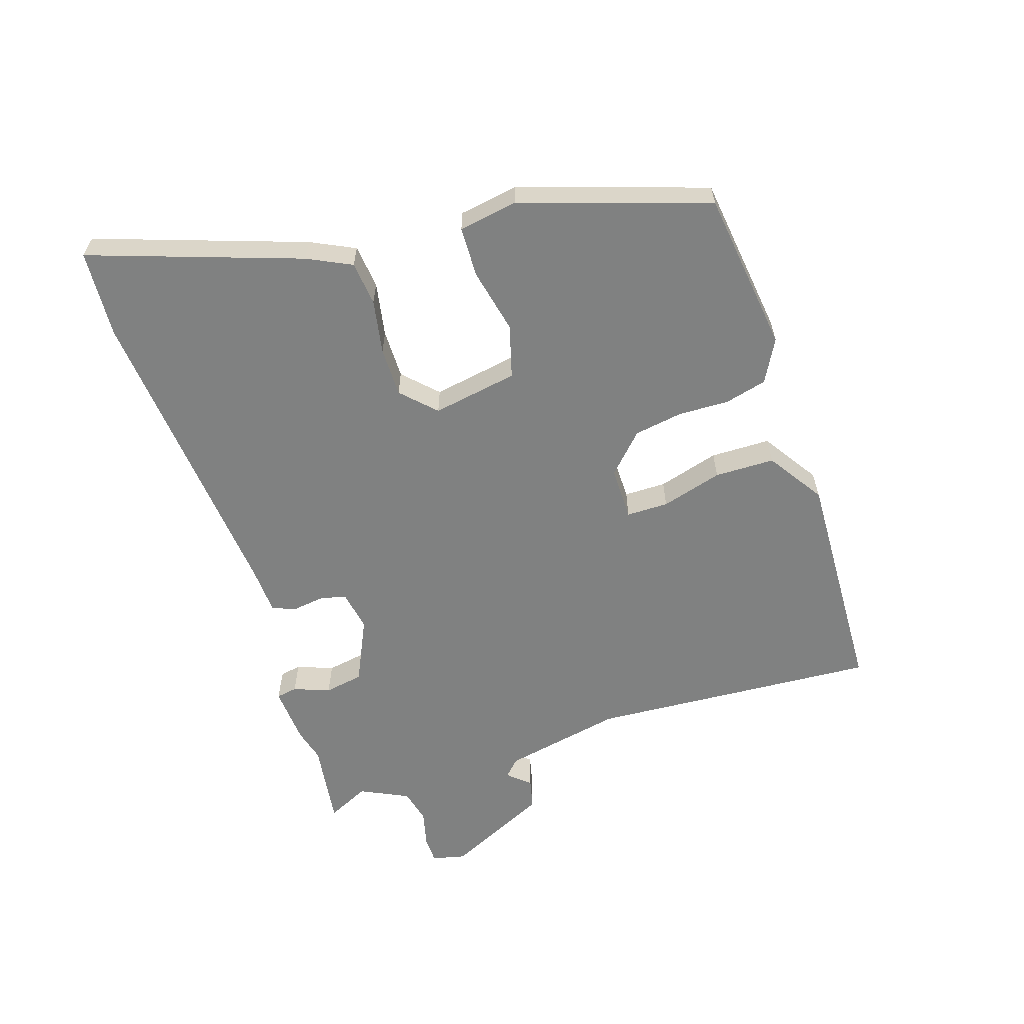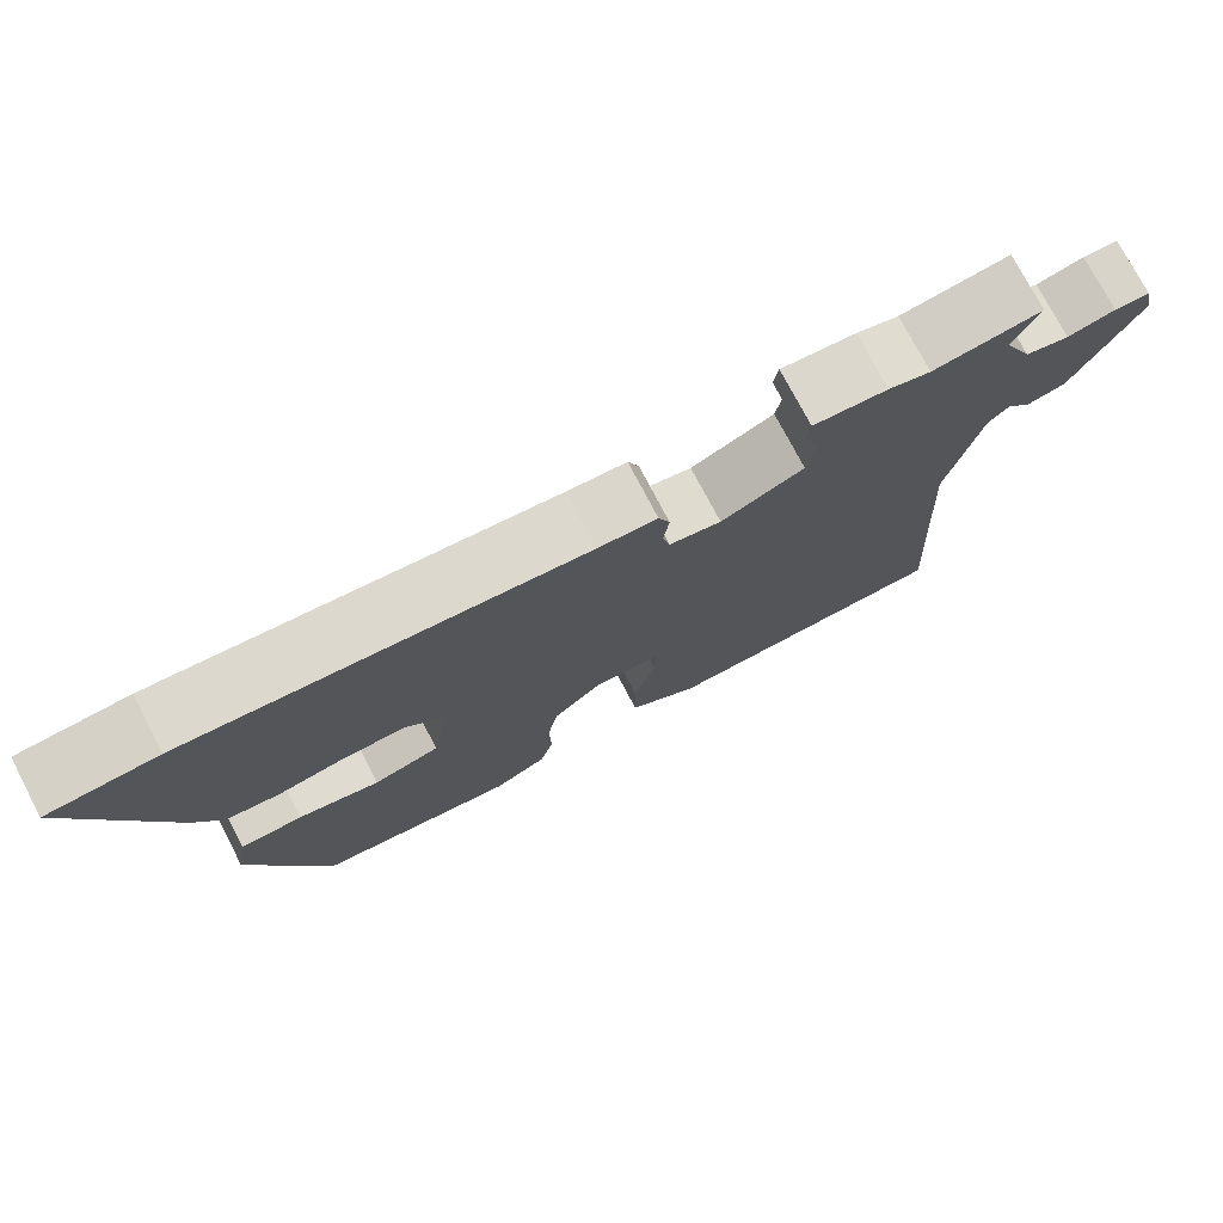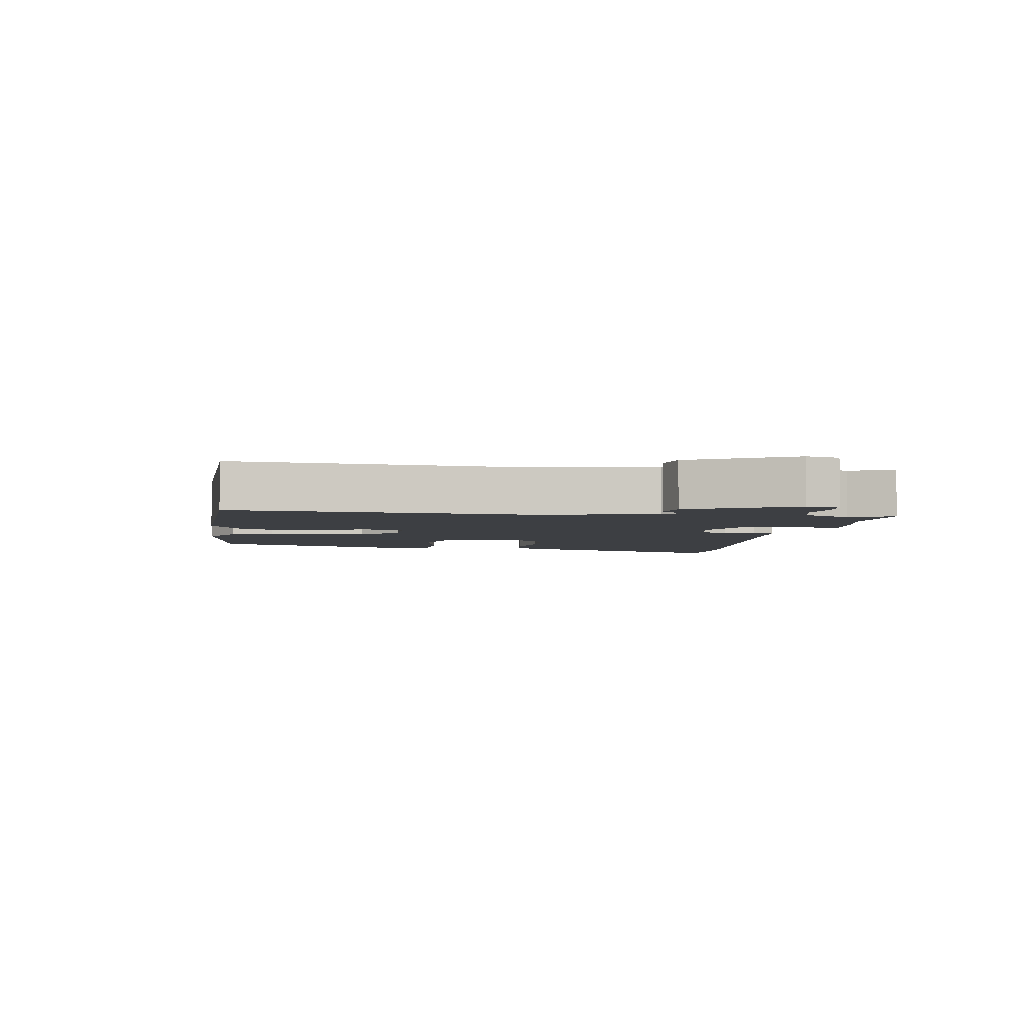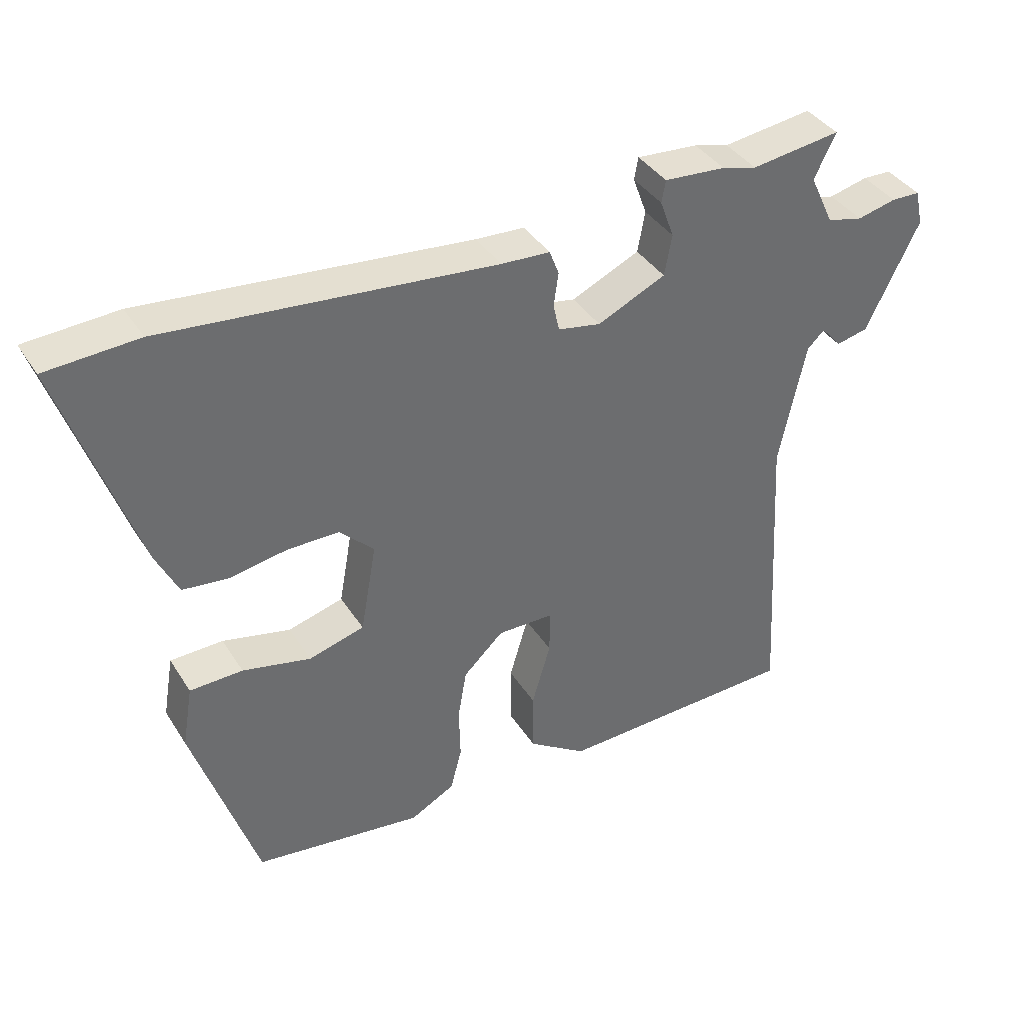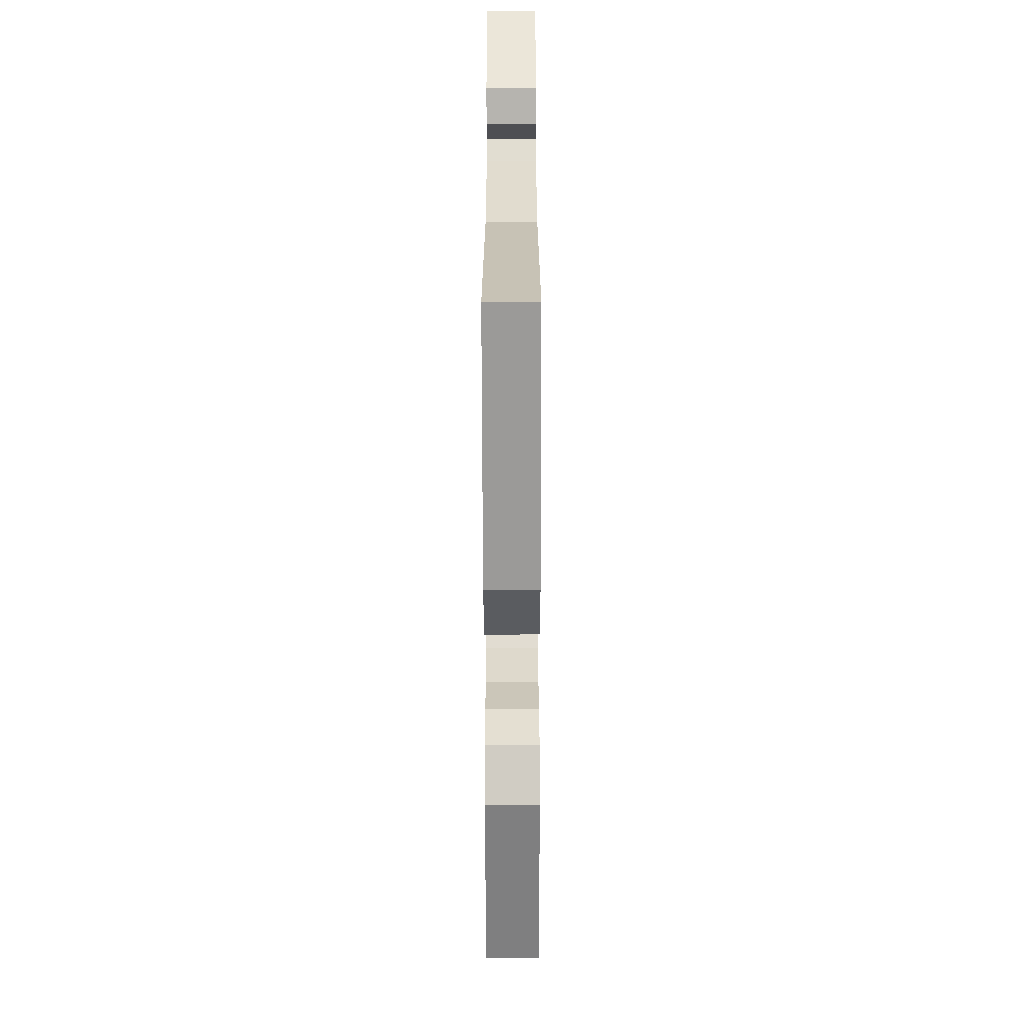
<metadata>
{"format":"obj","ext":"obj","renderer":"f3d","projection":"perspective","resolution":1024,"background":"white","views":[{"elev":-60.3,"azim":107.7,"up":"+Y"},{"elev":75.7,"azim":152.4,"up":"+Z"},{"elev":-4.0,"azim":-98.9,"up":"+Y"},{"elev":38.7,"azim":150.9,"up":"+Z"},{"elev":-67.5,"azim":-89.9,"up":"+Z"}]}
</metadata>
<code>
v -0.499 0.07 -0.496
v -0.472 0.07 -0.043
v -0.511 0.07 0.145
v -0.537 0.07 0.17
v -0.567 0.07 0.135
v -0.615 0.07 0.146
v -0.694 0.07 0.308
v -0.682 0.07 0.361
v -0.639 0.07 0.362
v -0.581 0.07 0.348
v -0.527 0.07 0.361
v -0.491 0.07 0.437
v -0.523 0.07 0.503
v -0.389 0.07 0.485
v -0.337 0.07 0.499
v -0.245 0.07 0.506
v -0.239 0.07 0.473
v -0.26 0.07 0.416
v -0.249 0.07 0.355
v -0.147 0.07 0.308
v -0.083 0.07 0.32
v -0.074 0.07 0.361
v -0.081 0.07 0.411
v -0.067 0.07 0.448
v 0.006 0.07 0.452
v 0.498 0.07 0.5
v 0.635 0.07 0.492
v 0.524 0.07 0.163
v 0.491 0.07 0.094
v 0.422 0.07 0.086
v 0.337 0.07 0.101
v 0.259 0.07 0.101
v 0.208 0.07 0.05
v 0.232 0.07 -0.084
v 0.315 0.07 -0.107
v 0.417 0.07 -0.084
v 0.496 0.07 -0.086
v 0.512 0.07 -0.179
v 0.417 0.07 -0.473
v 0.164 0.07 -0.507
v 0.097 0.07 -0.471
v 0.08 0.07 -0.405
v 0.082 0.07 -0.325
v 0.069 0.07 -0.249
v 0.009 0.07 -0.192
v -0.075 0.07 -0.193
v -0.075 0.07 -0.259
v -0.047 0.07 -0.355
v -0.048 0.07 -0.449
v -0.136 0.07 -0.508
v -0.499 0 -0.496
v -0.472 0 -0.043
v -0.511 0 0.145
v -0.537 0 0.17
v -0.567 0 0.135
v -0.615 0 0.146
v -0.694 0 0.308
v -0.682 0 0.361
v -0.639 0 0.362
v -0.581 0 0.348
v -0.527 0 0.361
v -0.491 0 0.437
v -0.523 0 0.503
v -0.389 0 0.485
v -0.337 0 0.499
v -0.245 0 0.506
v -0.239 0 0.473
v -0.26 0 0.416
v -0.249 0 0.355
v -0.147 0 0.308
v -0.083 0 0.32
v -0.074 0 0.361
v -0.081 0 0.411
v -0.067 0 0.448
v 0.006 0 0.452
v 0.498 0 0.5
v 0.635 0 0.492
v 0.524 0 0.163
v 0.491 0 0.094
v 0.422 0 0.086
v 0.337 0 0.101
v 0.259 0 0.101
v 0.208 0 0.05
v 0.232 0 -0.084
v 0.315 0 -0.107
v 0.417 0 -0.084
v 0.496 0 -0.086
v 0.512 0 -0.179
v 0.417 0 -0.473
v 0.164 0 -0.507
v 0.097 0 -0.471
v 0.08 0 -0.405
v 0.082 0 -0.325
v 0.069 0 -0.249
v 0.009 0 -0.192
v -0.075 0 -0.193
v -0.075 0 -0.259
v -0.047 0 -0.355
v -0.048 0 -0.449
v -0.136 0 -0.508
f 47 48 49 50
f 46 47 50 1
f 40 41 42 43
f 40 43 44
f 39 40 44
f 38 39 44 45
f 35 36 37 38
f 34 35 38 45
f 28 29 30 31
f 28 31 32
f 25 26 27 28
f 25 28 32
f 22 23 24 25
f 21 22 25 32
f 20 21 32 33
f 15 16 17 18
f 14 15 18 19
f 12 13 14 19
f 11 12 19 20
f 7 8 9 10
f 4 5 6 7
f 4 7 10 11
f 46 1 2
f 46 2 3
f 33 34 45 46
f 11 20 33 46
f 3 4 11 46
f 100 99 98 97
f 51 100 97 96
f 93 92 91 90
f 94 93 90
f 94 90 89
f 95 94 89 88
f 88 87 86 85
f 95 88 85 84
f 81 80 79 78
f 82 81 78
f 78 77 76 75
f 82 78 75
f 75 74 73 72
f 82 75 72 71
f 83 82 71 70
f 68 67 66 65
f 69 68 65 64
f 69 64 63 62
f 70 69 62 61
f 60 59 58 57
f 57 56 55 54
f 61 60 57 54
f 52 51 96
f 53 52 96
f 96 95 84 83
f 96 83 70 61
f 96 61 54 53
f 1 51 52 2
f 2 52 53 3
f 3 53 54 4
f 4 54 55 5
f 5 55 56 6
f 6 56 57 7
f 7 57 58 8
f 8 58 59 9
f 9 59 60 10
f 10 60 61 11
f 11 61 62 12
f 12 62 63 13
f 13 63 64 14
f 14 64 65 15
f 15 65 66 16
f 16 66 67 17
f 17 67 68 18
f 18 68 69 19
f 19 69 70 20
f 20 70 71 21
f 21 71 72 22
f 22 72 73 23
f 23 73 74 24
f 24 74 75 25
f 25 75 76 26
f 26 76 77 27
f 27 77 78 28
f 28 78 79 29
f 29 79 80 30
f 30 80 81 31
f 31 81 82 32
f 32 82 83 33
f 33 83 84 34
f 34 84 85 35
f 35 85 86 36
f 36 86 87 37
f 37 87 88 38
f 38 88 89 39
f 39 89 90 40
f 40 90 91 41
f 41 91 92 42
f 42 92 93 43
f 43 93 94 44
f 44 94 95 45
f 45 95 96 46
f 46 96 97 47
f 47 97 98 48
f 48 98 99 49
f 49 99 100 50
f 50 100 51 1

</code>
